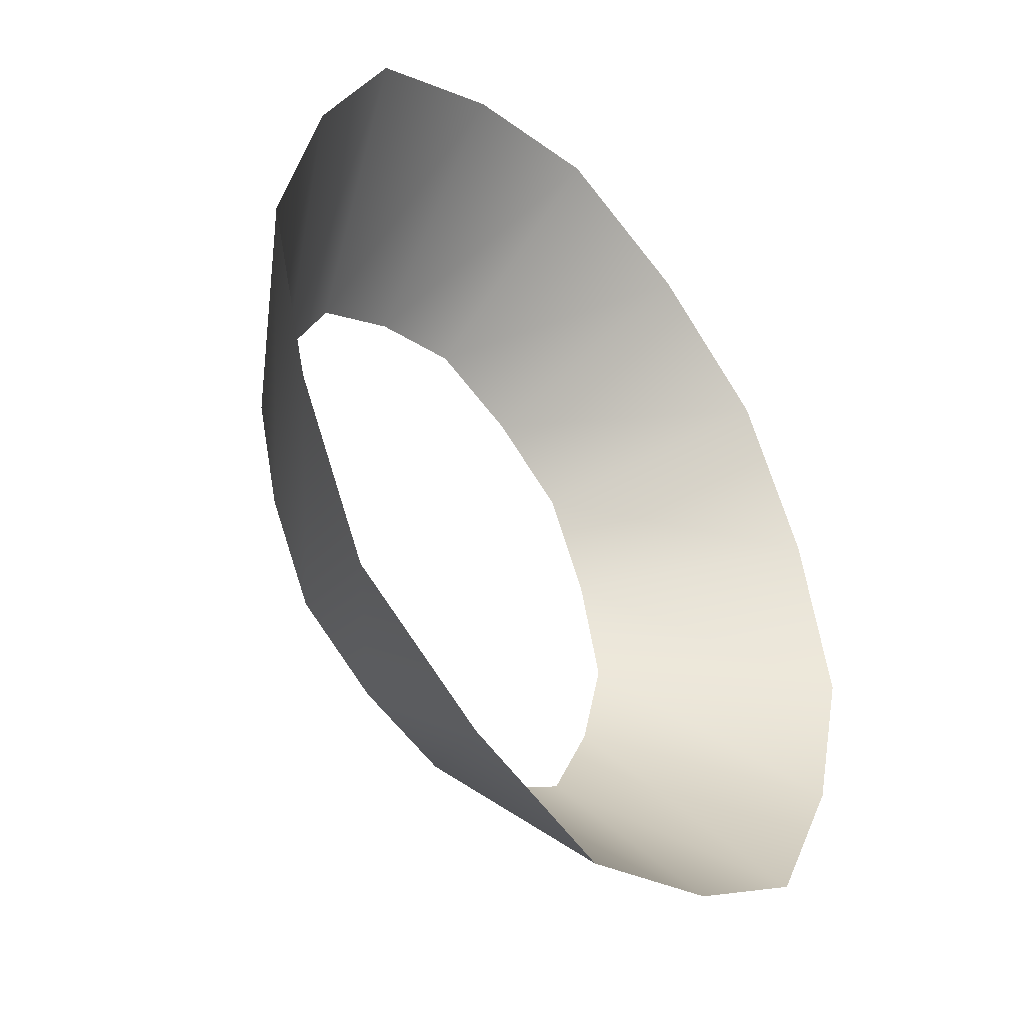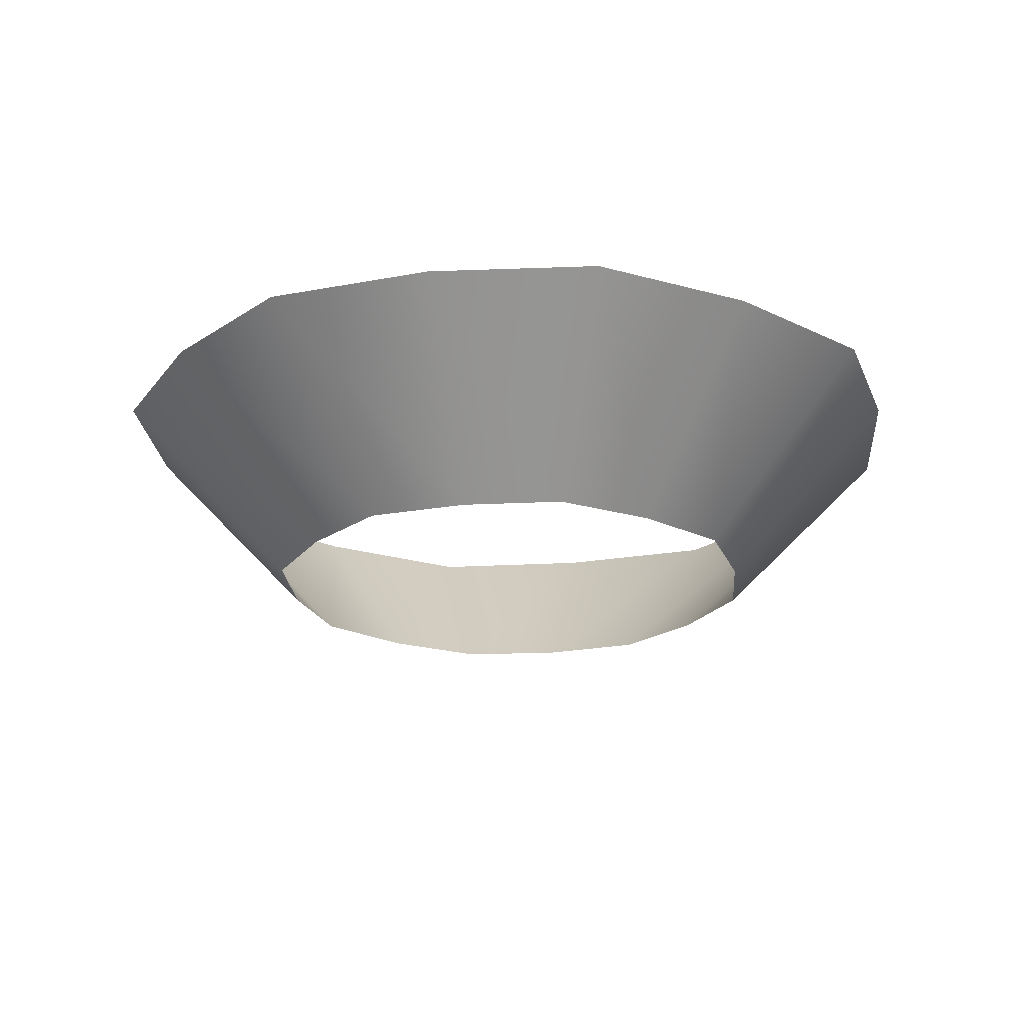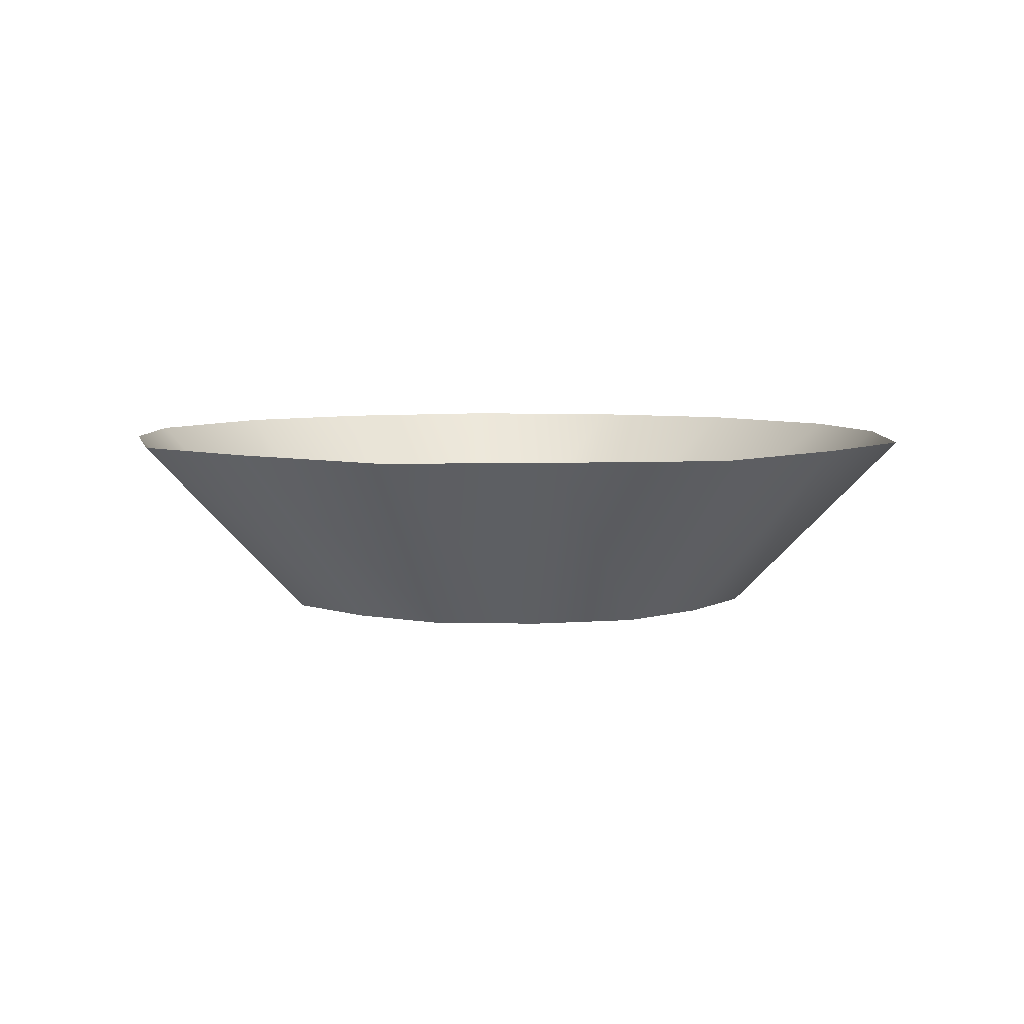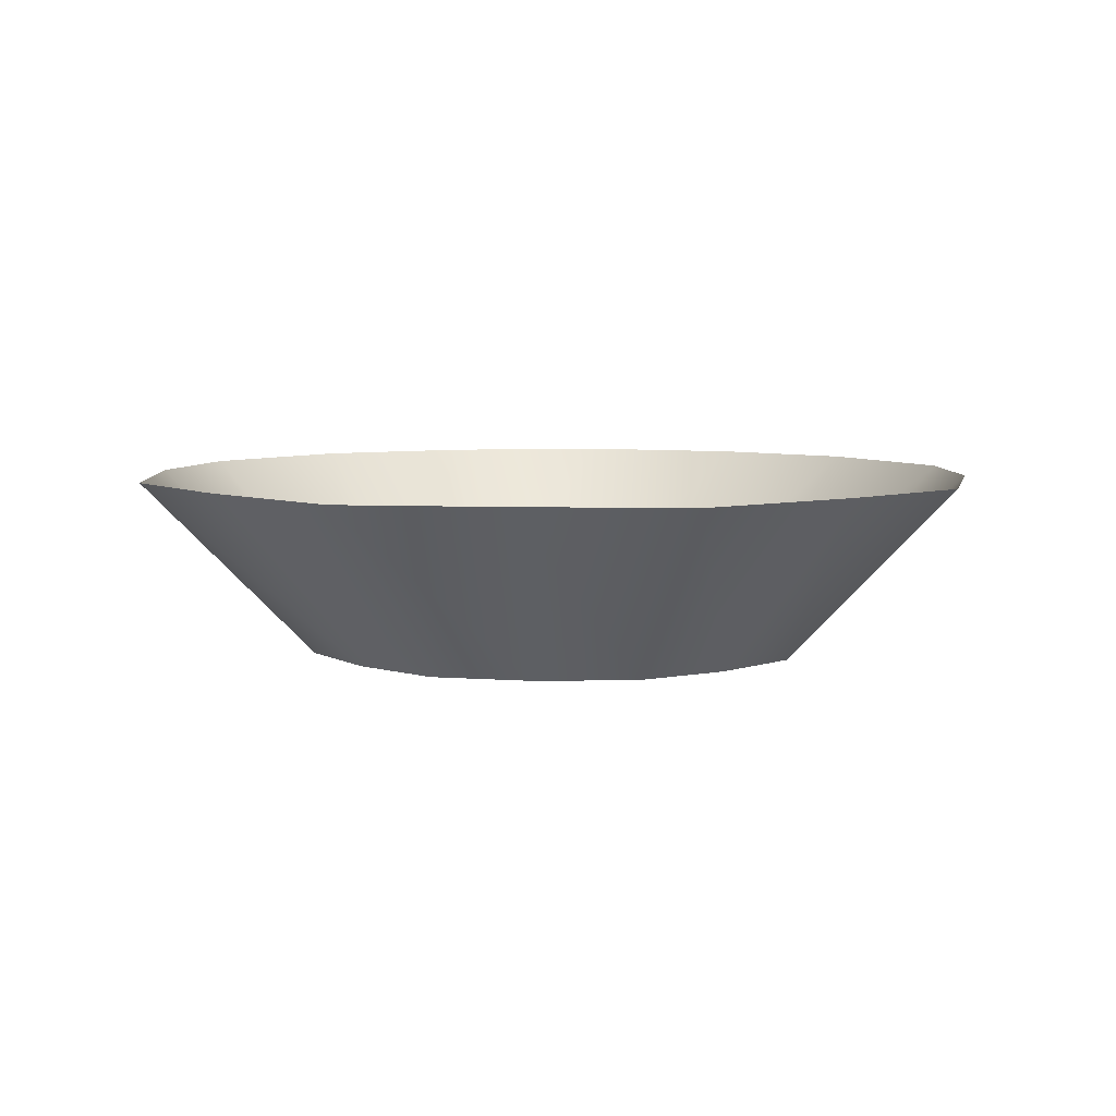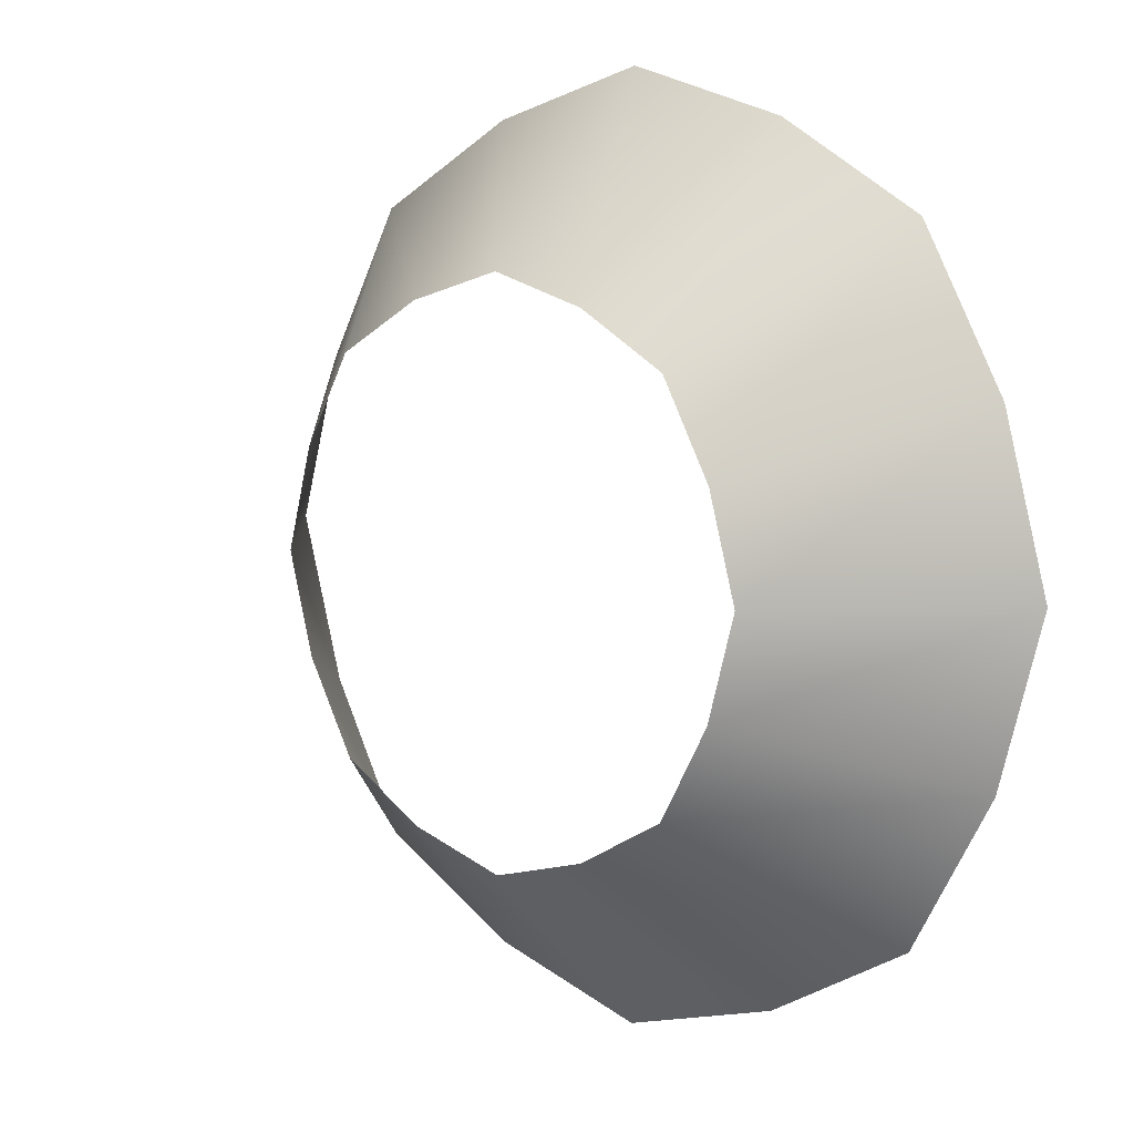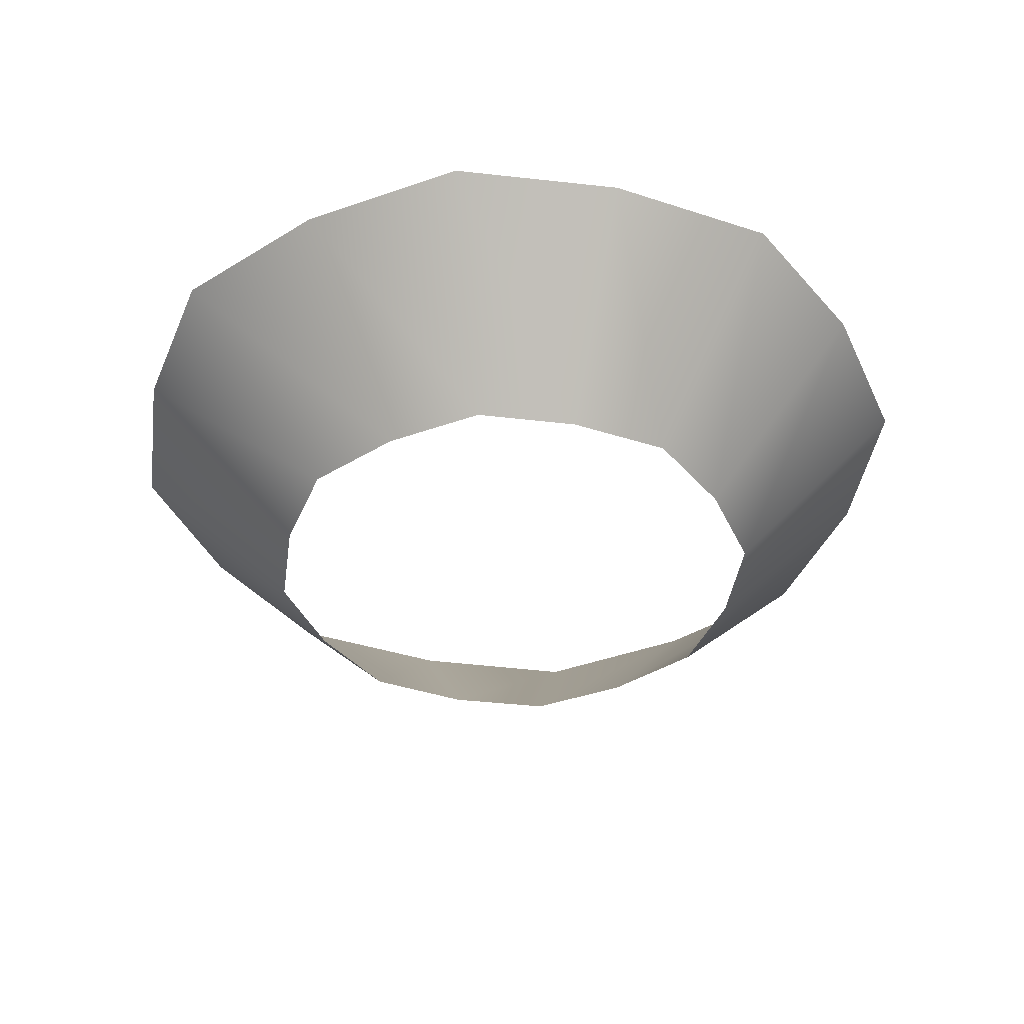
<metadata>
{"format":"obj","ext":"obj","renderer":"f3d","projection":"perspective","resolution":1024,"background":"white","views":[{"elev":-40.5,"azim":128.3,"up":"+Z"},{"elev":-21.6,"azim":-146.2,"up":"+Y"},{"elev":5.9,"azim":151.6,"up":"+Y"},{"elev":6.2,"azim":118.0,"up":"+Y"},{"elev":8.3,"azim":42.2,"up":"+Z"},{"elev":-40.6,"azim":97.6,"up":"+Y"}]}
</metadata>
<code>
o T1L4M001_30
v -0.0009766 0.0009766 -0.8604
v -0.0009766 0.5908 -1.438
v 0.3184 0 -0.7705
v 0.5322 0.5947 -1.287
v 0.6074 0.0009766 -0.6084
v 1.016 0.5908 -1.017
v 0.7695 0 -0.3193
v 1.286 0.5947 -0.5332
v 0.8594 0.0009766 0
v 1.437 0.5908 0
v 0.7695 0 0.3184
v 1.286 0.5947 0.5322
v 0.6074 0.0009766 0.6074
v 1.016 0.5908 1.016
v 0.3184 0 0.7695
v 0.5322 0.5947 1.286
v -0.0009766 0.0009766 0.8594
v -0.0009766 0.5908 1.437
v -0.3193 0 0.7695
v -0.5332 0.5947 1.286
v -0.6084 0.0009766 0.6074
v -1.017 0.5908 1.016
v -0.7705 0 0.3184
v -1.287 0.5947 0.5322
v -0.8604 0.0009766 -0.0009766
v -1.438 0.5908 -0.0009766
v -0.7705 0 -0.3193
v -1.287 0.5947 -0.5332
v -0.6084 0.0009766 -0.6084
v -1.017 0.5908 -1.017
v -0.3193 0 -0.7705
v -0.5332 0.5947 -1.287
f 1 3 4 2
f 3 5 6 4
f 5 7 8 6
f 7 9 10 8
f 9 11 12 10
f 11 13 14 12
f 13 15 16 14
f 15 17 18 16
f 17 19 20 18
f 19 21 22 20
f 21 23 24 22
f 23 25 26 24
f 25 27 28 26
f 27 29 30 28
f 29 31 32 30
f 31 1 2 32

</code>
